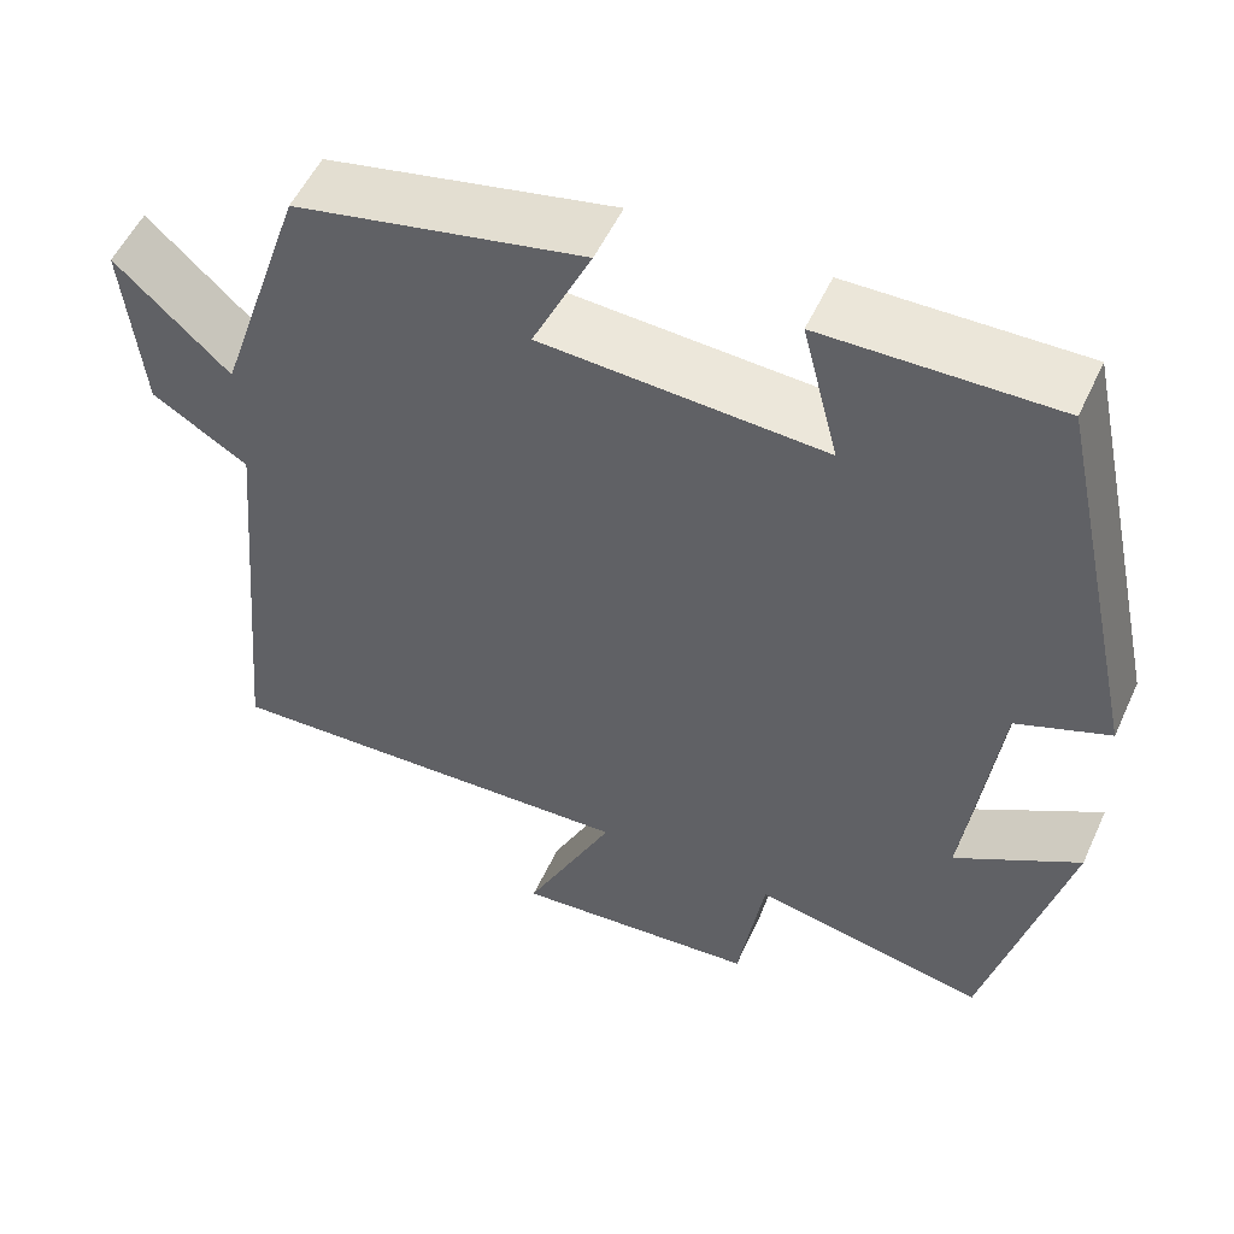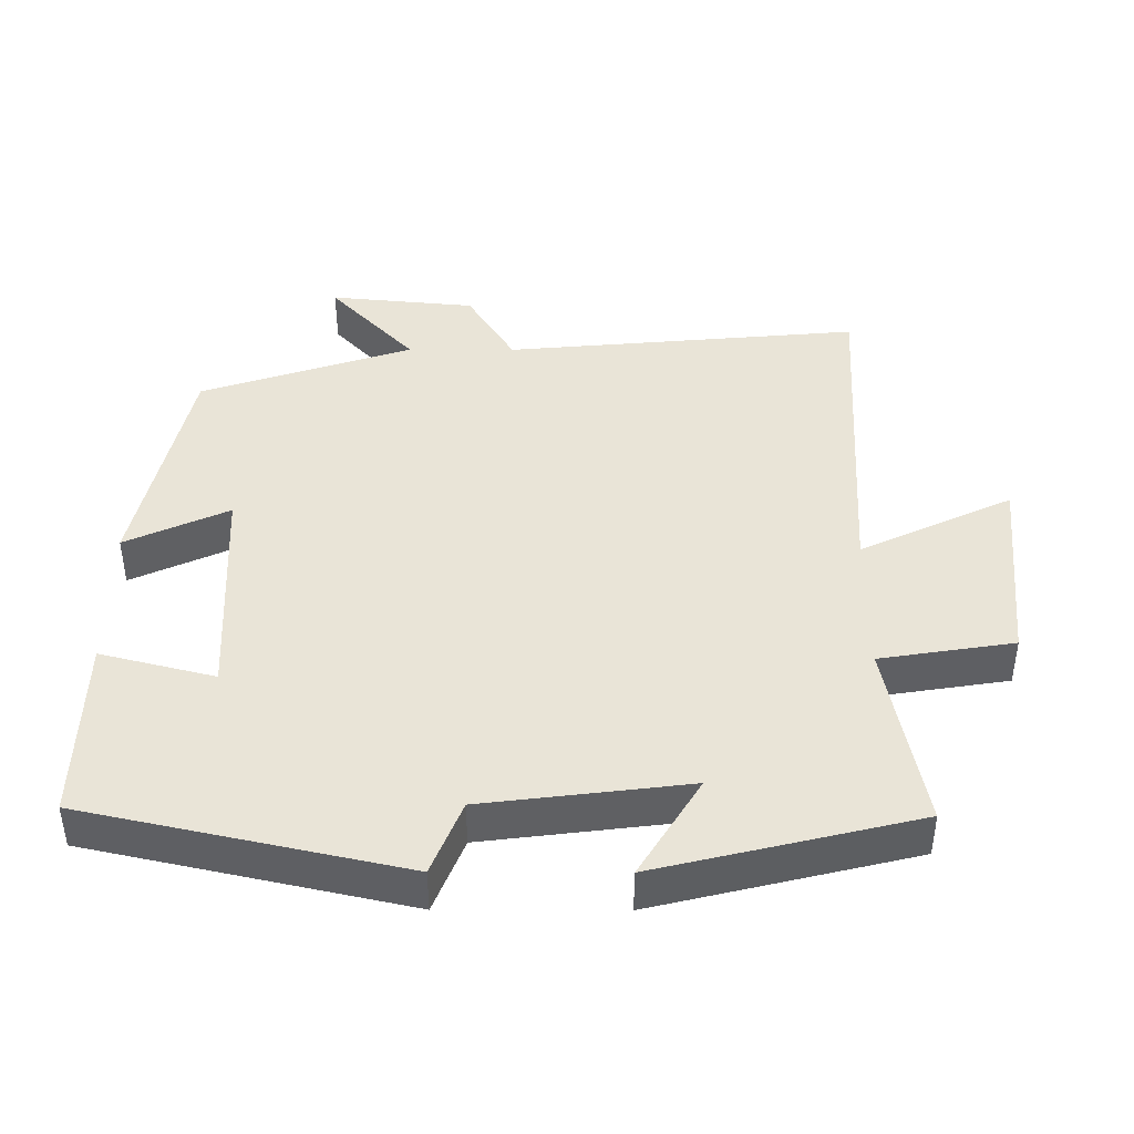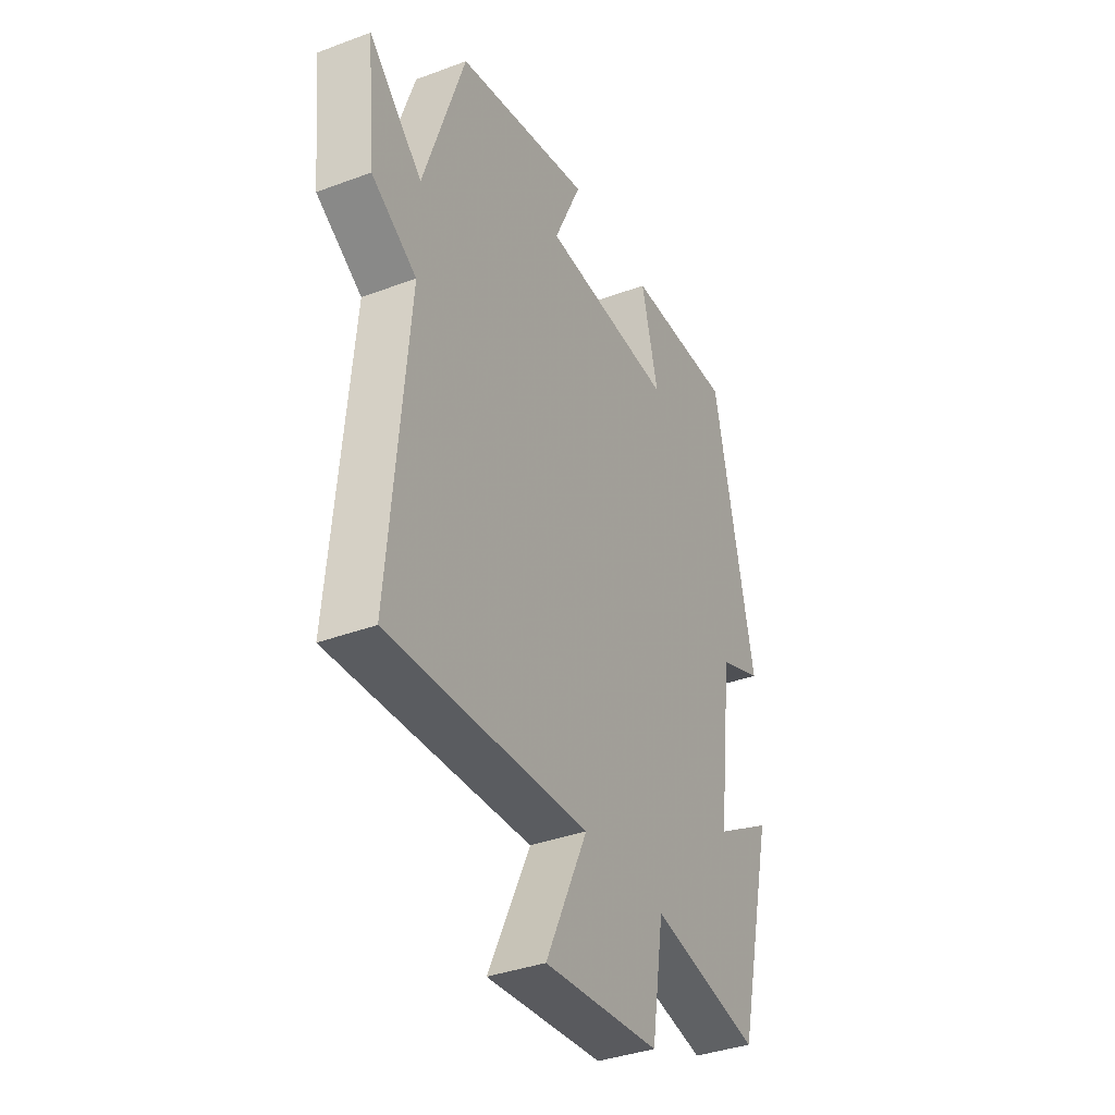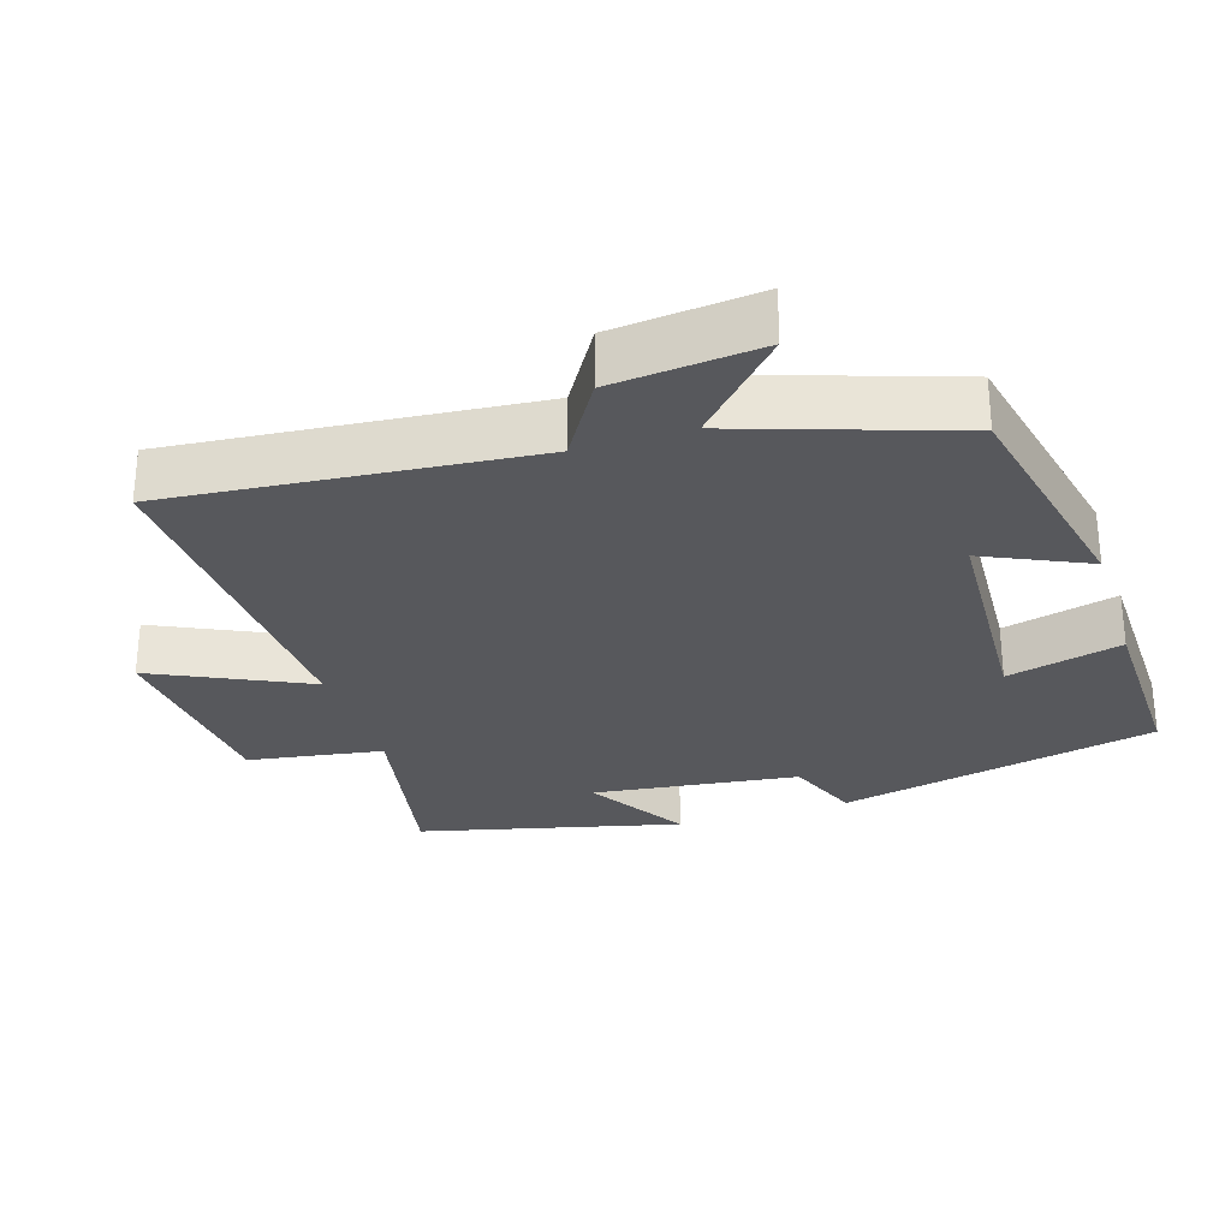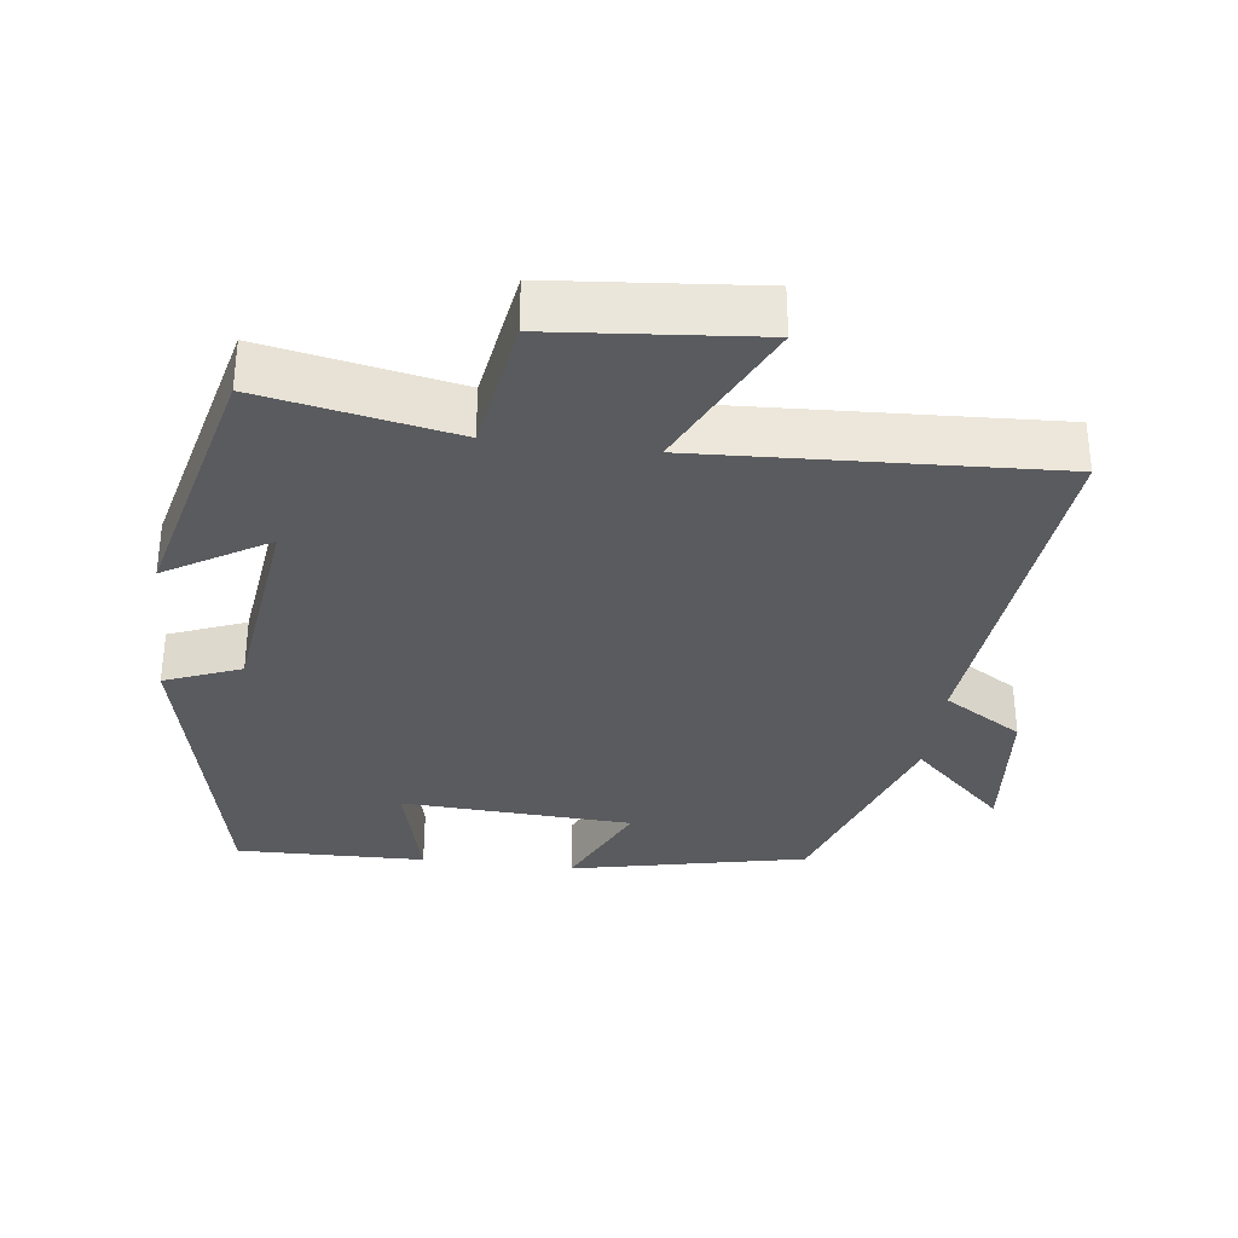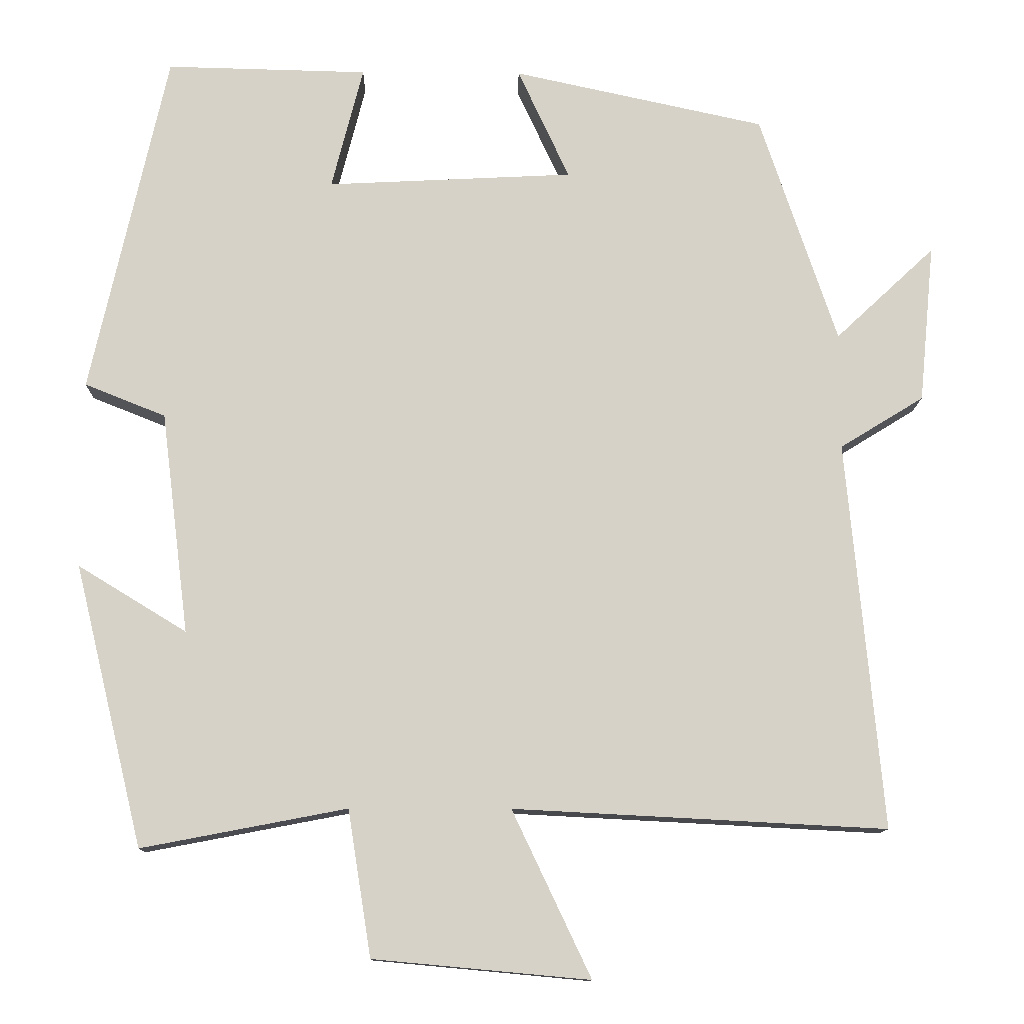
<metadata>
{"format":"obj","ext":"obj","renderer":"f3d","projection":"perspective","resolution":1024,"background":"white","views":[{"elev":53.9,"azim":24.5,"up":"+Z"},{"elev":42.9,"azim":90.2,"up":"+Y"},{"elev":-36.9,"azim":-64.3,"up":"+Z"},{"elev":-28.6,"azim":-72.4,"up":"+Y"},{"elev":-33.1,"azim":172.7,"up":"+Y"},{"elev":-12.0,"azim":178.9,"up":"+Z"}]}
</metadata>
<code>
v -0.4 0.07 0.429
v -0.073 0.07 0.5
v -0.14 0.07 0.355
v 0.18 0.07 0.339
v 0.139 0.07 0.5
v 0.401 0.07 0.506
v 0.5 0.07 0.058
v 0.395 0.07 0.016
v 0.359 0.07 -0.272
v 0.5 0.07 -0.186
v 0.411 0.07 -0.551
v 0.145 0.07 -0.5
v 0.115 0.07 -0.689
v -0.165 0.07 -0.715
v -0.063 0.07 -0.5
v -0.546 0.07 -0.525
v -0.5 0.07 -0.022
v -0.609 0.07 0.045
v -0.629 0.07 0.251
v -0.5 0.07 0.13
v -0.4 0 0.429
v -0.073 0 0.5
v -0.14 0 0.355
v 0.18 0 0.339
v 0.139 0 0.5
v 0.401 0 0.506
v 0.5 0 0.058
v 0.395 0 0.016
v 0.359 0 -0.272
v 0.5 0 -0.186
v 0.411 0 -0.551
v 0.145 0 -0.5
v 0.115 0 -0.689
v -0.165 0 -0.715
v -0.063 0 -0.5
v -0.546 0 -0.525
v -0.5 0 -0.022
v -0.609 0 0.045
v -0.629 0 0.251
v -0.5 0 0.13
f 17 18 19 20
f 17 20 1 2
f 15 16 17
f 12 13 14 15
f 12 15 17
f 9 10 11 12
f 8 9 12 17
f 4 5 6 7
f 3 4 7 8
f 17 2 3
f 3 8 17
f 40 39 38 37
f 22 21 40 37
f 37 36 35
f 35 34 33 32
f 37 35 32
f 32 31 30 29
f 37 32 29 28
f 27 26 25 24
f 28 27 24 23
f 23 22 37
f 37 28 23
f 1 21 22 2
f 2 22 23 3
f 3 23 24 4
f 4 24 25 5
f 5 25 26 6
f 6 26 27 7
f 7 27 28 8
f 8 28 29 9
f 9 29 30 10
f 10 30 31 11
f 11 31 32 12
f 12 32 33 13
f 13 33 34 14
f 14 34 35 15
f 15 35 36 16
f 16 36 37 17
f 17 37 38 18
f 18 38 39 19
f 19 39 40 20
f 20 40 21 1

</code>
